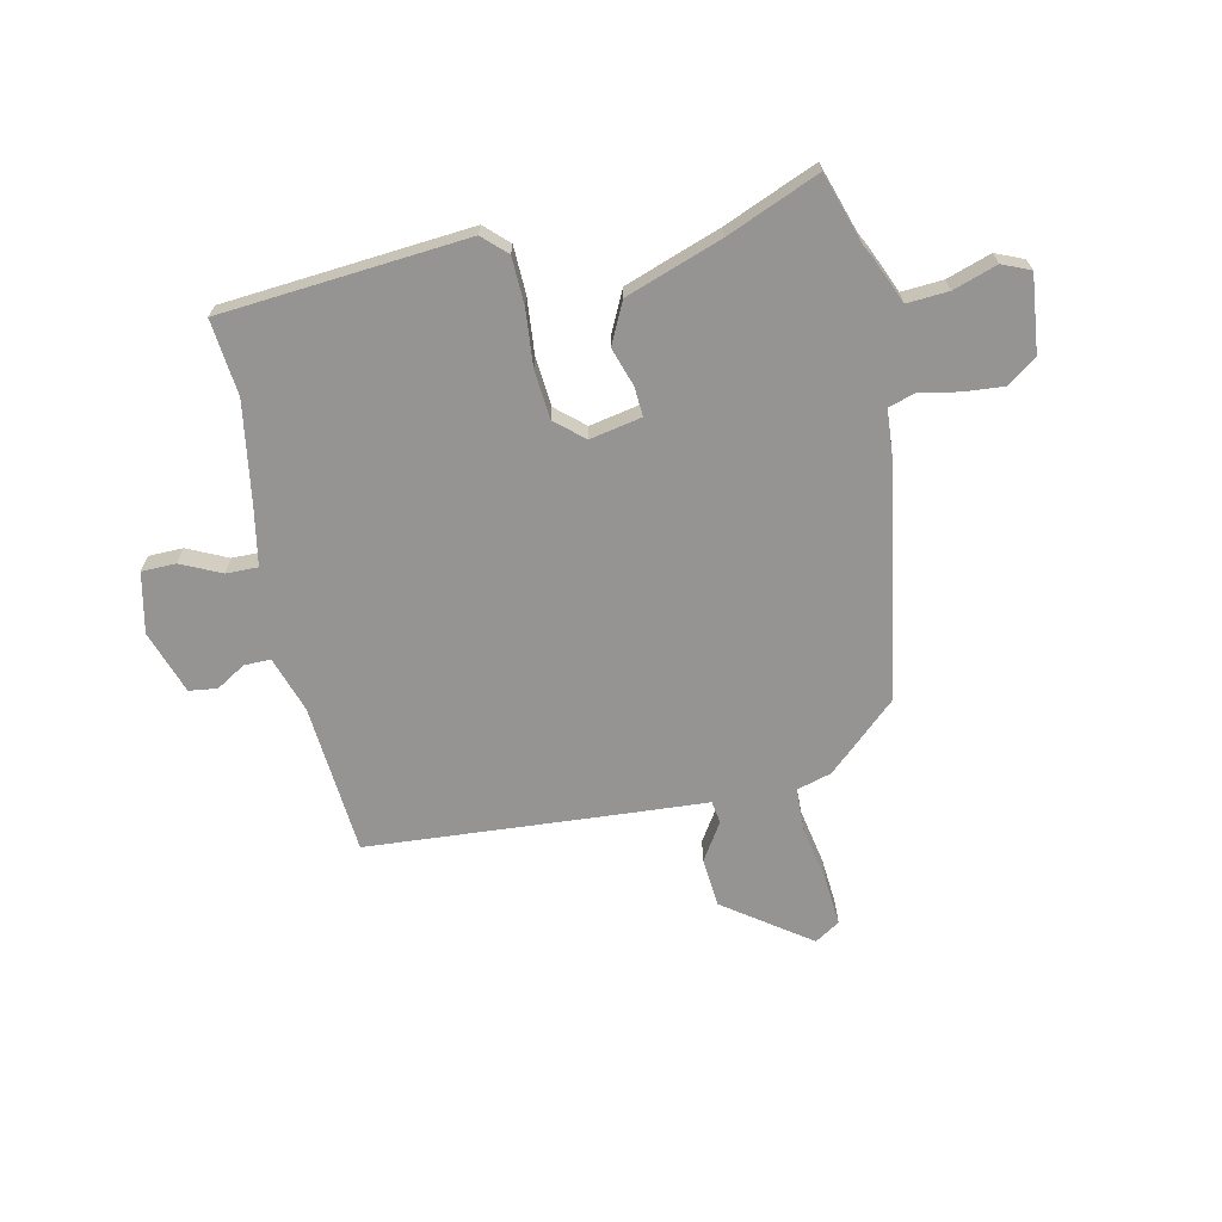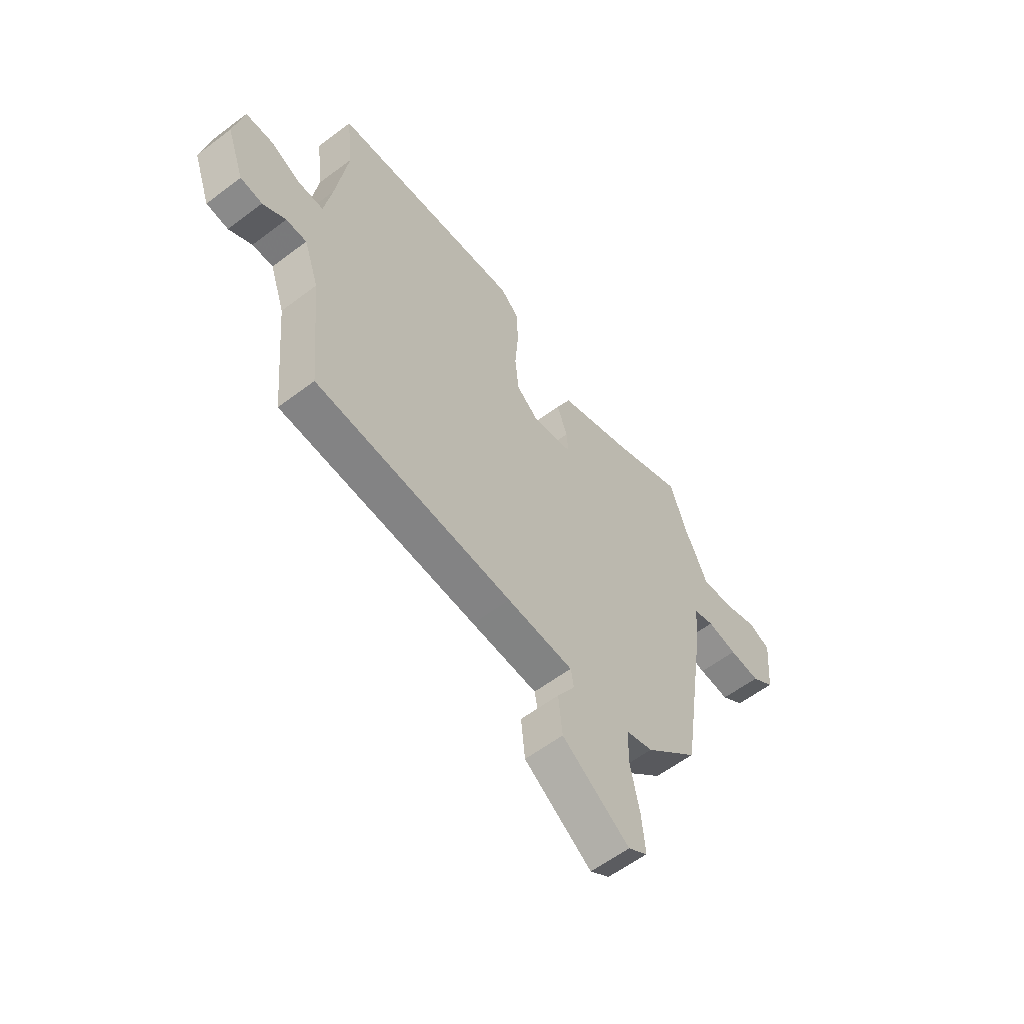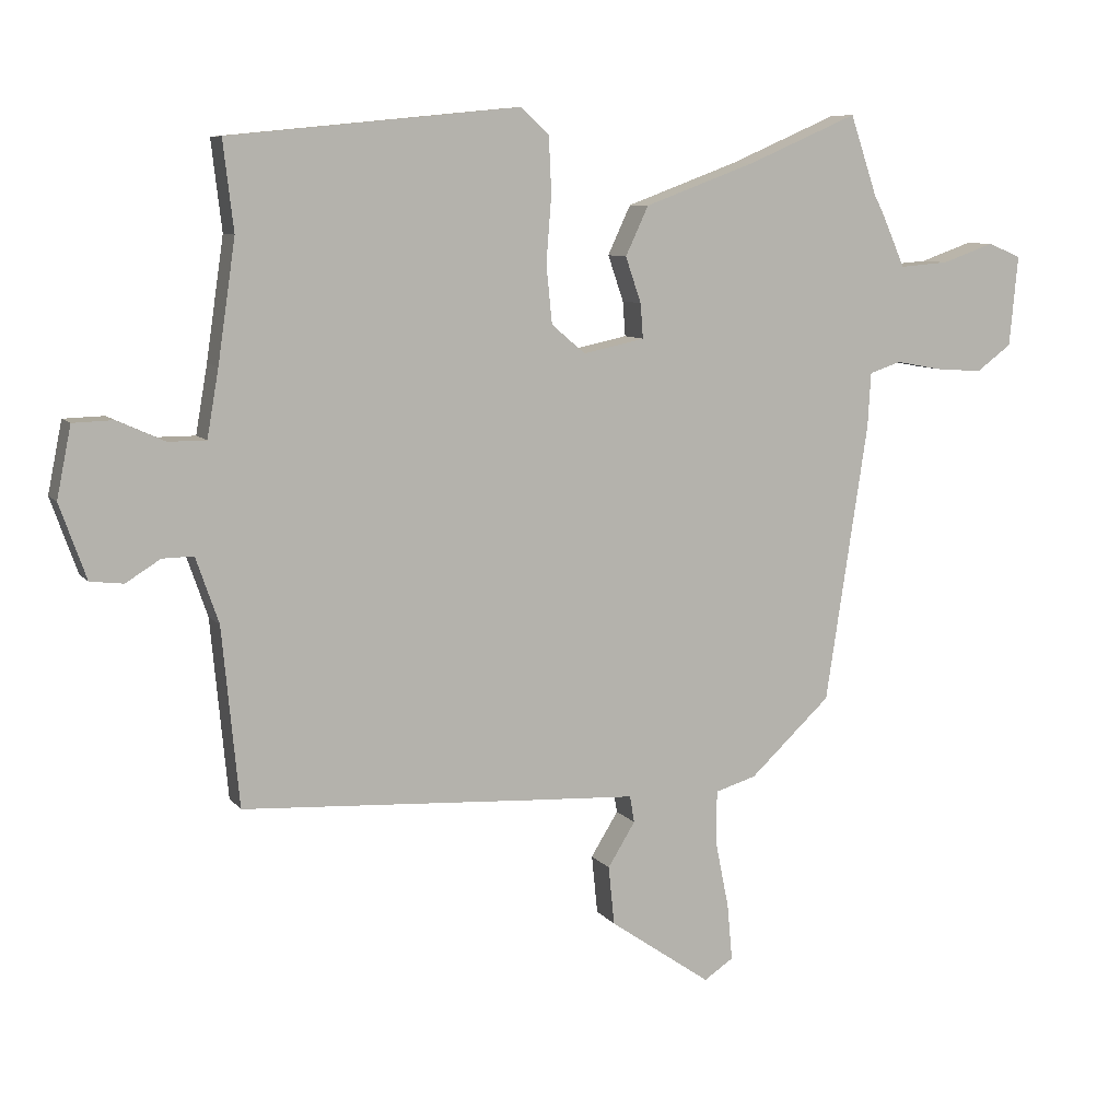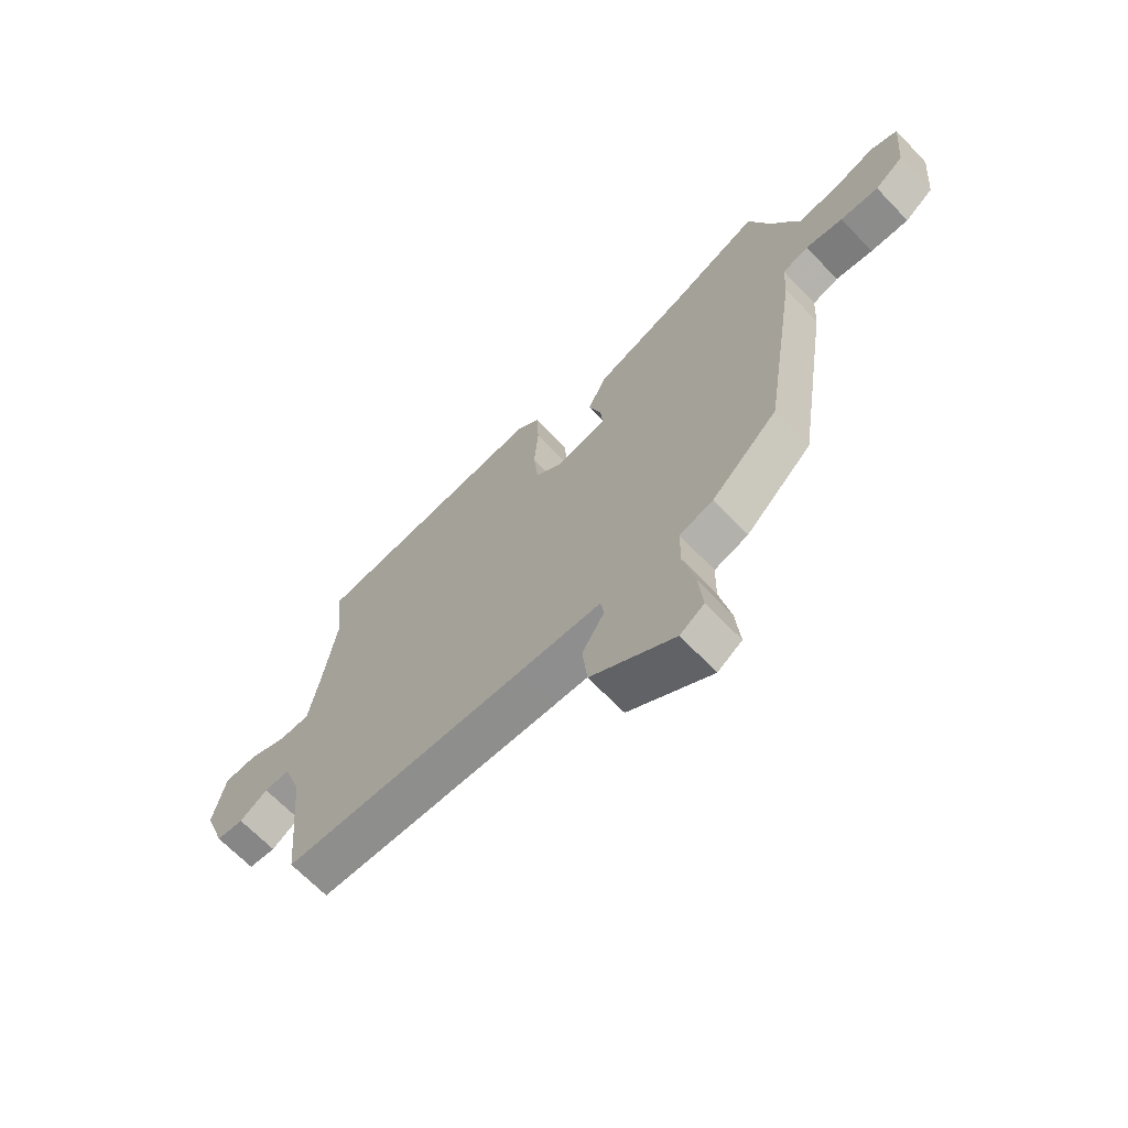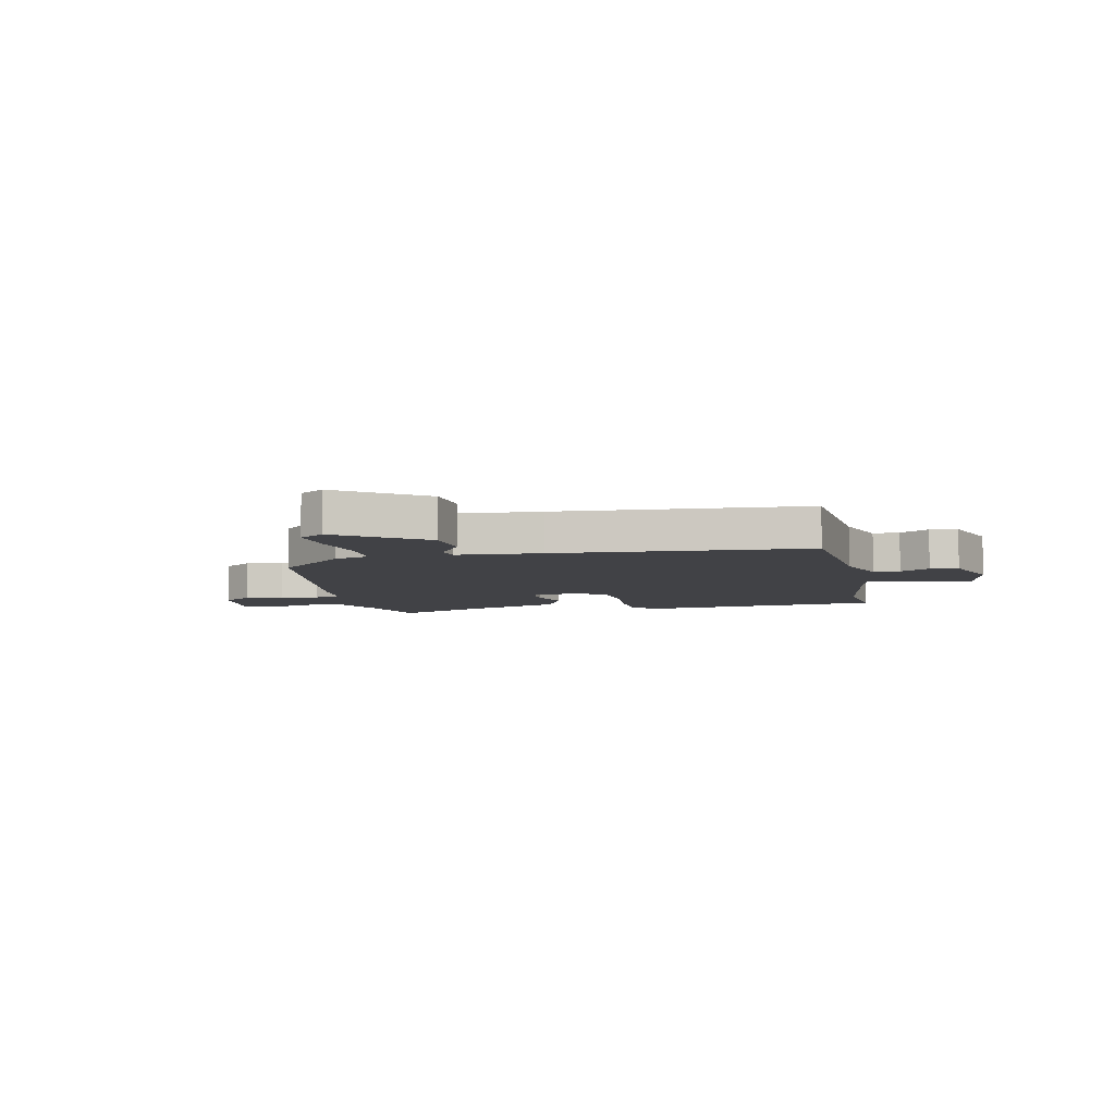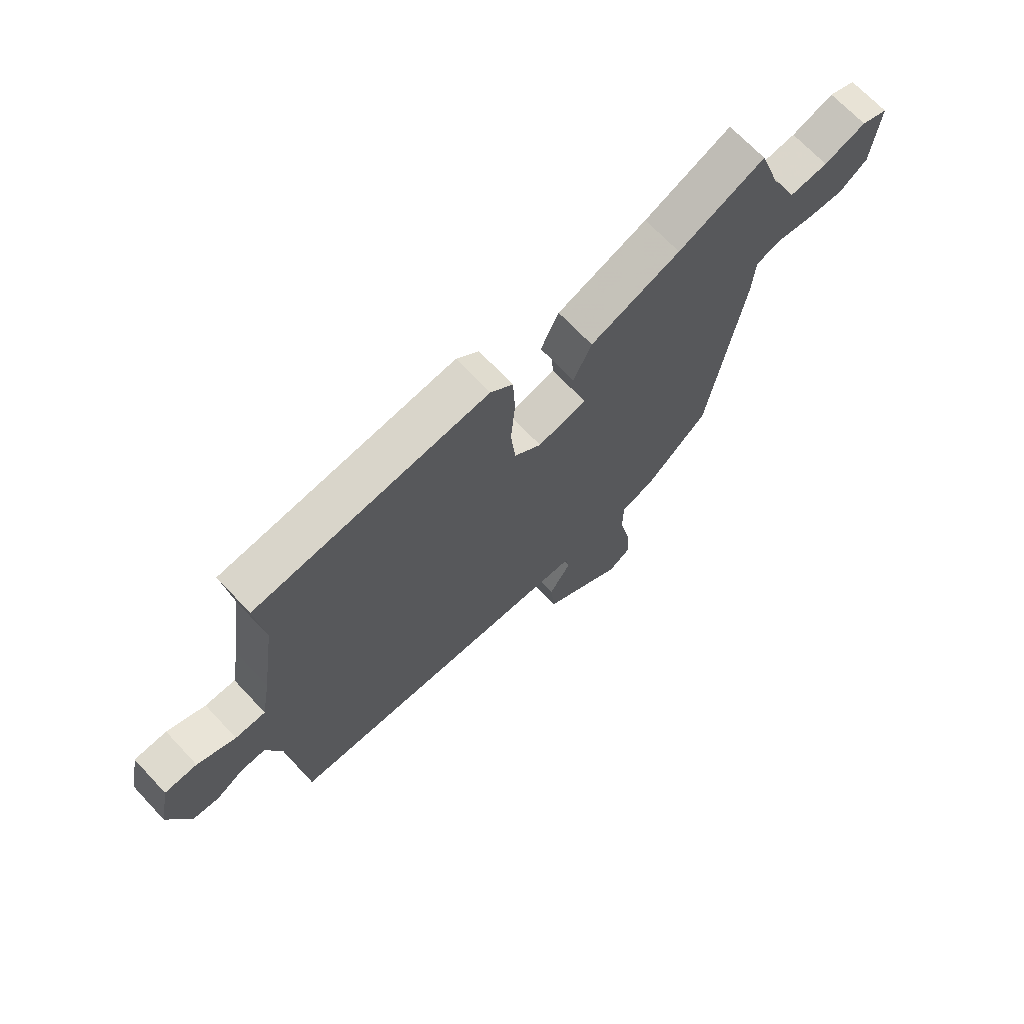
<metadata>
{"format":"obj","ext":"obj","renderer":"f3d","projection":"perspective","resolution":1024,"background":"white","views":[{"elev":-67.2,"azim":11.4,"up":"+Y"},{"elev":-58.8,"azim":-52.1,"up":"+Z"},{"elev":8.4,"azim":-21.0,"up":"+Z"},{"elev":-67.3,"azim":43.9,"up":"+Z"},{"elev":-6.6,"azim":-168.3,"up":"+Y"},{"elev":69.5,"azim":-43.3,"up":"+Z"}]}
</metadata>
<code>
v -0.484 0.07 0.367
v -0.5 0.07 0.504
v -0.054 0.07 0.548
v -0.011 0.07 0.508
v -0.007 0.07 0.422
v -0.015 0.07 0.32
v -0.006 0.07 0.231
v 0.046 0.07 0.187
v 0.14 0.07 0.207
v 0.136 0.07 0.26
v 0.112 0.07 0.33
v 0.147 0.07 0.405
v 0.32 0.07 0.469
v 0.486 0.07 0.541
v 0.528 0.07 0.417
v 0.54 0.07 0.395
v 0.578 0.07 0.309
v 0.653 0.07 0.315
v 0.733 0.07 0.343
v 0.784 0.07 0.322
v 0.771 0.07 0.183
v 0.717 0.07 0.143
v 0.645 0.07 0.148
v 0.575 0.07 0.161
v 0.526 0.07 0.145
v 0.521 0.07 0.061
v 0.456 0.07 -0.366
v 0.332 0.07 -0.482
v 0.269 0.07 -0.501
v 0.268 0.07 -0.582
v 0.289 0.07 -0.686
v 0.297 0.07 -0.773
v 0.252 0.07 -0.803
v 0.096 0.07 -0.695
v 0.087 0.07 -0.605
v 0.129 0.07 -0.537
v 0.122 0.07 -0.496
v -0.032 0.07 -0.488
v -0.49 0.07 -0.462
v -0.516 0.07 -0.188
v -0.551 0.07 -0.087
v -0.599 0.07 -0.088
v -0.652 0.07 -0.121
v -0.703 0.07 -0.115
v -0.744 0.07 0
v -0.722 0.07 0.109
v -0.66 0.07 0.111
v -0.587 0.07 0.078
v -0.529 0.07 0.078
v -0.511 0.07 0.182
v -0.484 0 0.367
v -0.5 0 0.504
v -0.054 0 0.548
v -0.011 0 0.508
v -0.007 0 0.422
v -0.015 0 0.32
v -0.006 0 0.231
v 0.046 0 0.187
v 0.14 0 0.207
v 0.136 0 0.26
v 0.112 0 0.33
v 0.147 0 0.405
v 0.32 0 0.469
v 0.486 0 0.541
v 0.528 0 0.417
v 0.54 0 0.395
v 0.578 0 0.309
v 0.653 0 0.315
v 0.733 0 0.343
v 0.784 0 0.322
v 0.771 0 0.183
v 0.717 0 0.143
v 0.645 0 0.148
v 0.575 0 0.161
v 0.526 0 0.145
v 0.521 0 0.061
v 0.456 0 -0.366
v 0.332 0 -0.482
v 0.269 0 -0.501
v 0.268 0 -0.582
v 0.289 0 -0.686
v 0.297 0 -0.773
v 0.252 0 -0.803
v 0.096 0 -0.695
v 0.087 0 -0.605
v 0.129 0 -0.537
v 0.122 0 -0.496
v -0.032 0 -0.488
v -0.49 0 -0.462
v -0.516 0 -0.188
v -0.551 0 -0.087
v -0.599 0 -0.088
v -0.652 0 -0.121
v -0.703 0 -0.115
v -0.744 0 0
v -0.722 0 0.109
v -0.66 0 0.111
v -0.587 0 0.078
v -0.529 0 0.078
v -0.511 0 0.182
f 46 47 48
f 45 46 48
f 44 45 48
f 43 44 48
f 42 43 48
f 41 42 48 49
f 40 41 49 50
f 40 50 1
f 39 40 1
f 38 39 1
f 37 38 1
f 34 35 36
f 33 34 36
f 32 33 36
f 31 32 36
f 30 31 36
f 29 30 36 37
f 28 29 37
f 27 28 37
f 26 27 37
f 25 26 37
f 22 23 24
f 21 22 24
f 20 21 24
f 19 20 24
f 18 19 24
f 17 18 24 25
f 17 25 37
f 16 17 37
f 15 16 37
f 13 14 15 37
f 10 11 12 13
f 9 10 13
f 4 5 6
f 3 4 6
f 2 3 6
f 1 2 6
f 1 6 7
f 37 1 7 8
f 9 13 37
f 8 9 37
f 98 97 96
f 98 96 95
f 98 95 94
f 98 94 93
f 98 93 92
f 99 98 92 91
f 100 99 91 90
f 51 100 90
f 51 90 89
f 51 89 88
f 51 88 87
f 86 85 84
f 86 84 83
f 86 83 82
f 86 82 81
f 86 81 80
f 87 86 80 79
f 87 79 78
f 87 78 77
f 87 77 76
f 87 76 75
f 74 73 72
f 74 72 71
f 74 71 70
f 74 70 69
f 74 69 68
f 75 74 68 67
f 87 75 67
f 87 67 66
f 87 66 65
f 87 65 64 63
f 63 62 61 60
f 63 60 59
f 56 55 54
f 56 54 53
f 56 53 52
f 56 52 51
f 57 56 51
f 58 57 51 87
f 87 63 59
f 87 59 58
f 1 51 52 2
f 2 52 53 3
f 3 53 54 4
f 4 54 55 5
f 5 55 56 6
f 6 56 57 7
f 7 57 58 8
f 8 58 59 9
f 9 59 60 10
f 10 60 61 11
f 11 61 62 12
f 12 62 63 13
f 13 63 64 14
f 14 64 65 15
f 15 65 66 16
f 16 66 67 17
f 17 67 68 18
f 18 68 69 19
f 19 69 70 20
f 20 70 71 21
f 21 71 72 22
f 22 72 73 23
f 23 73 74 24
f 24 74 75 25
f 25 75 76 26
f 26 76 77 27
f 27 77 78 28
f 28 78 79 29
f 29 79 80 30
f 30 80 81 31
f 31 81 82 32
f 32 82 83 33
f 33 83 84 34
f 34 84 85 35
f 35 85 86 36
f 36 86 87 37
f 37 87 88 38
f 38 88 89 39
f 39 89 90 40
f 40 90 91 41
f 41 91 92 42
f 42 92 93 43
f 43 93 94 44
f 44 94 95 45
f 45 95 96 46
f 46 96 97 47
f 47 97 98 48
f 48 98 99 49
f 49 99 100 50
f 50 100 51 1

</code>
